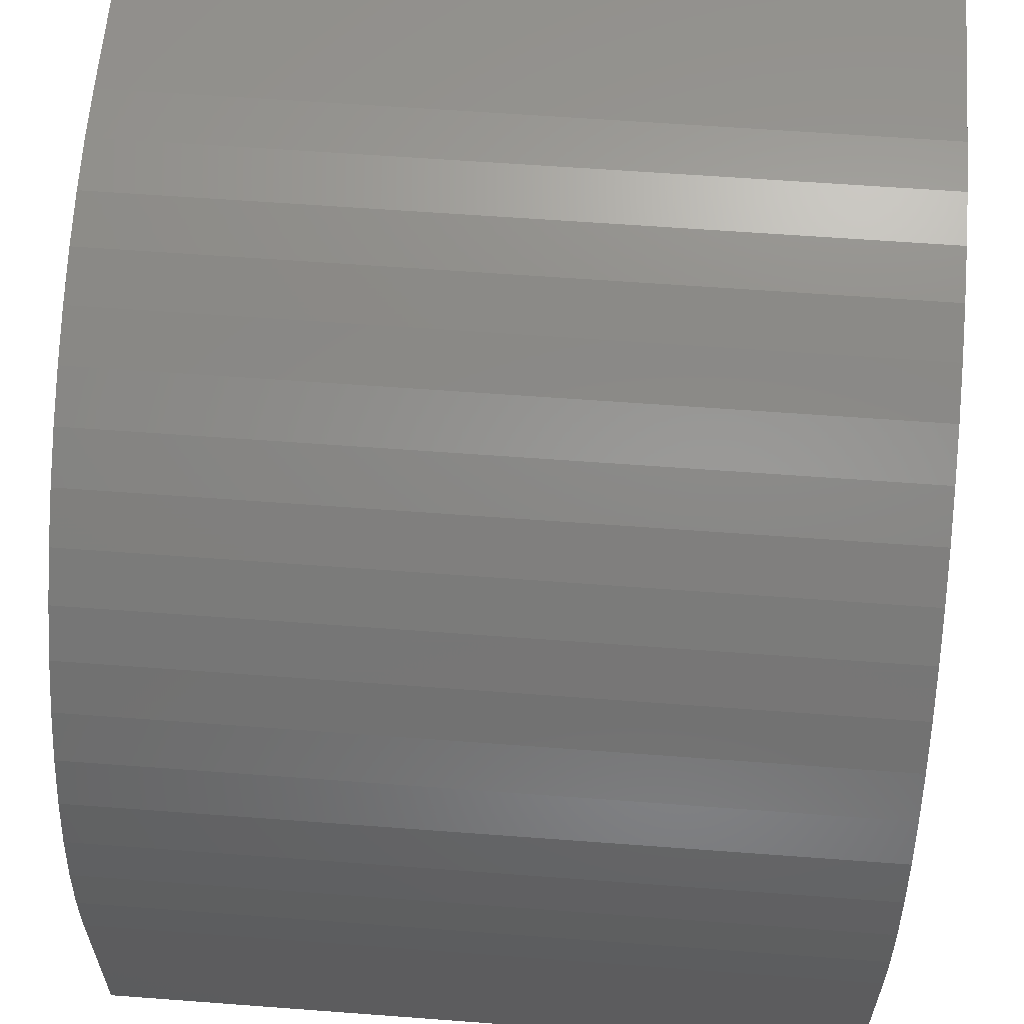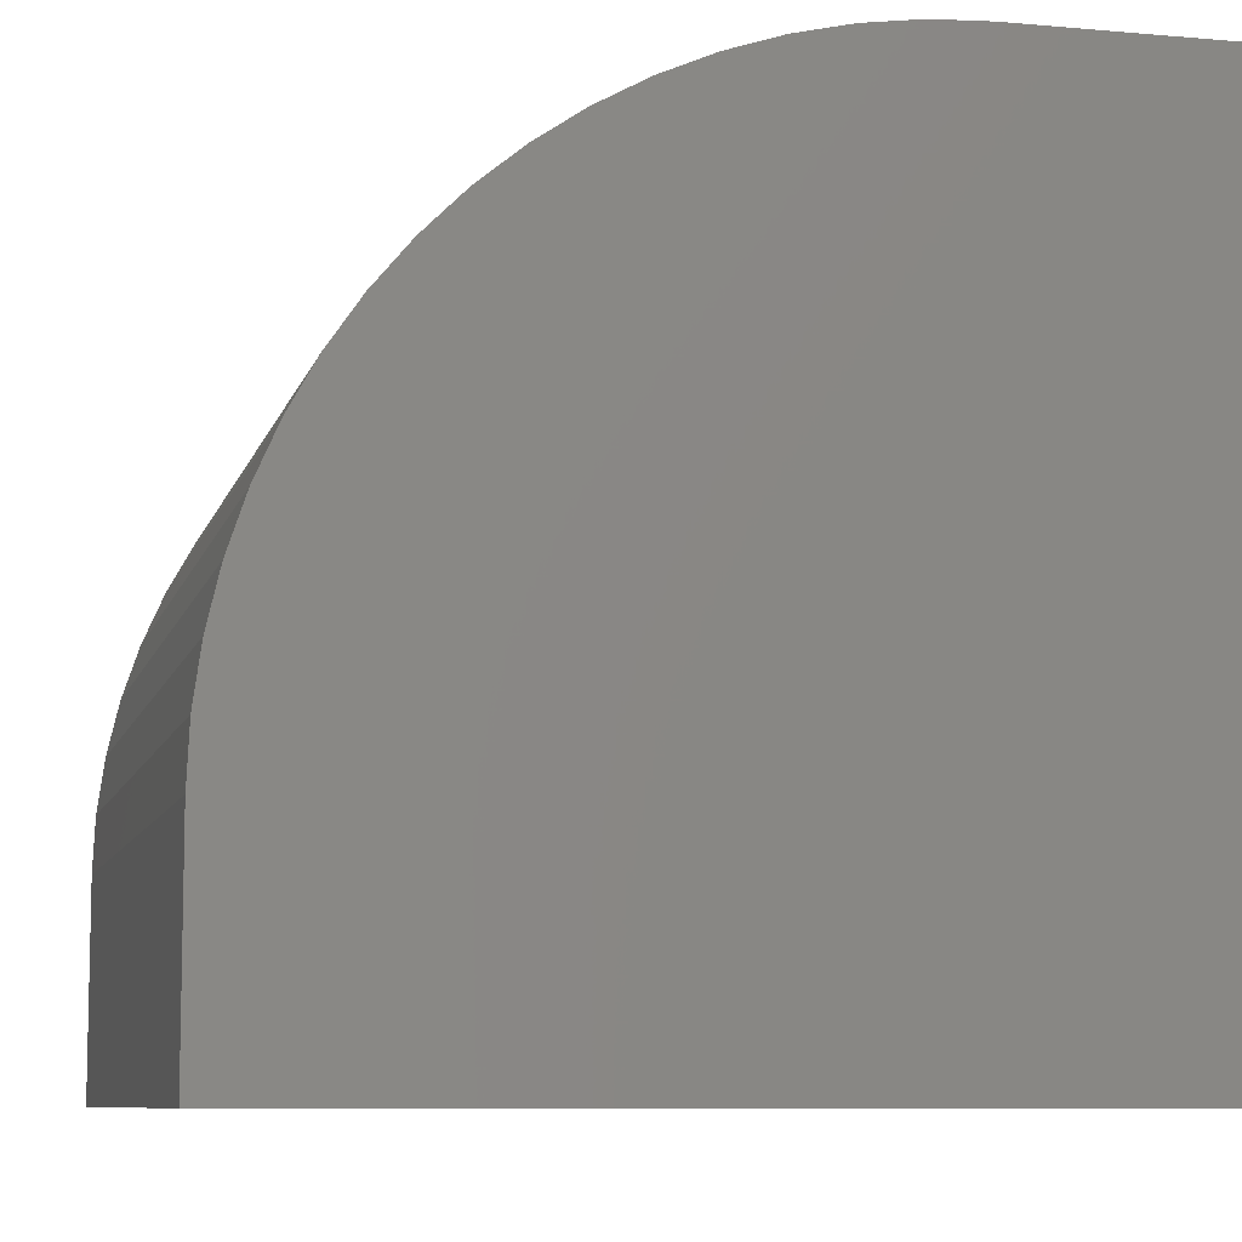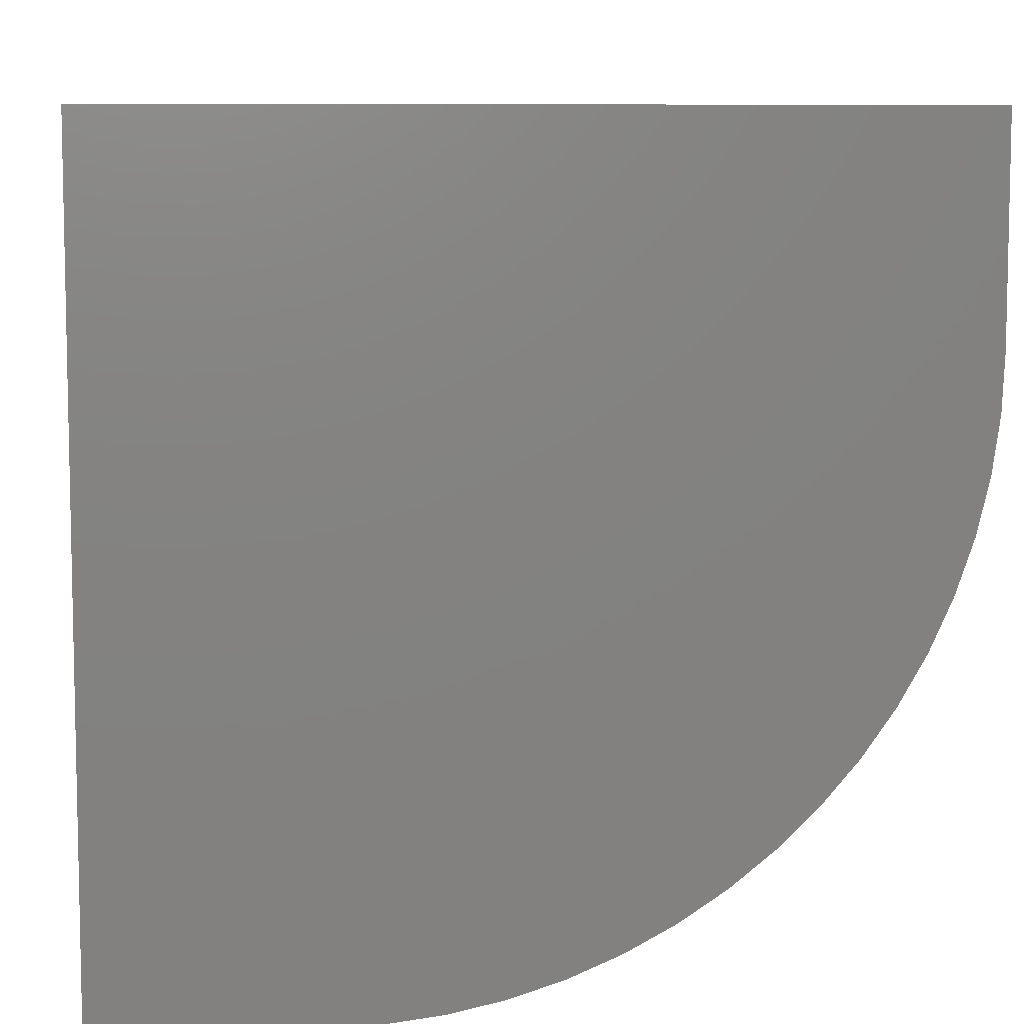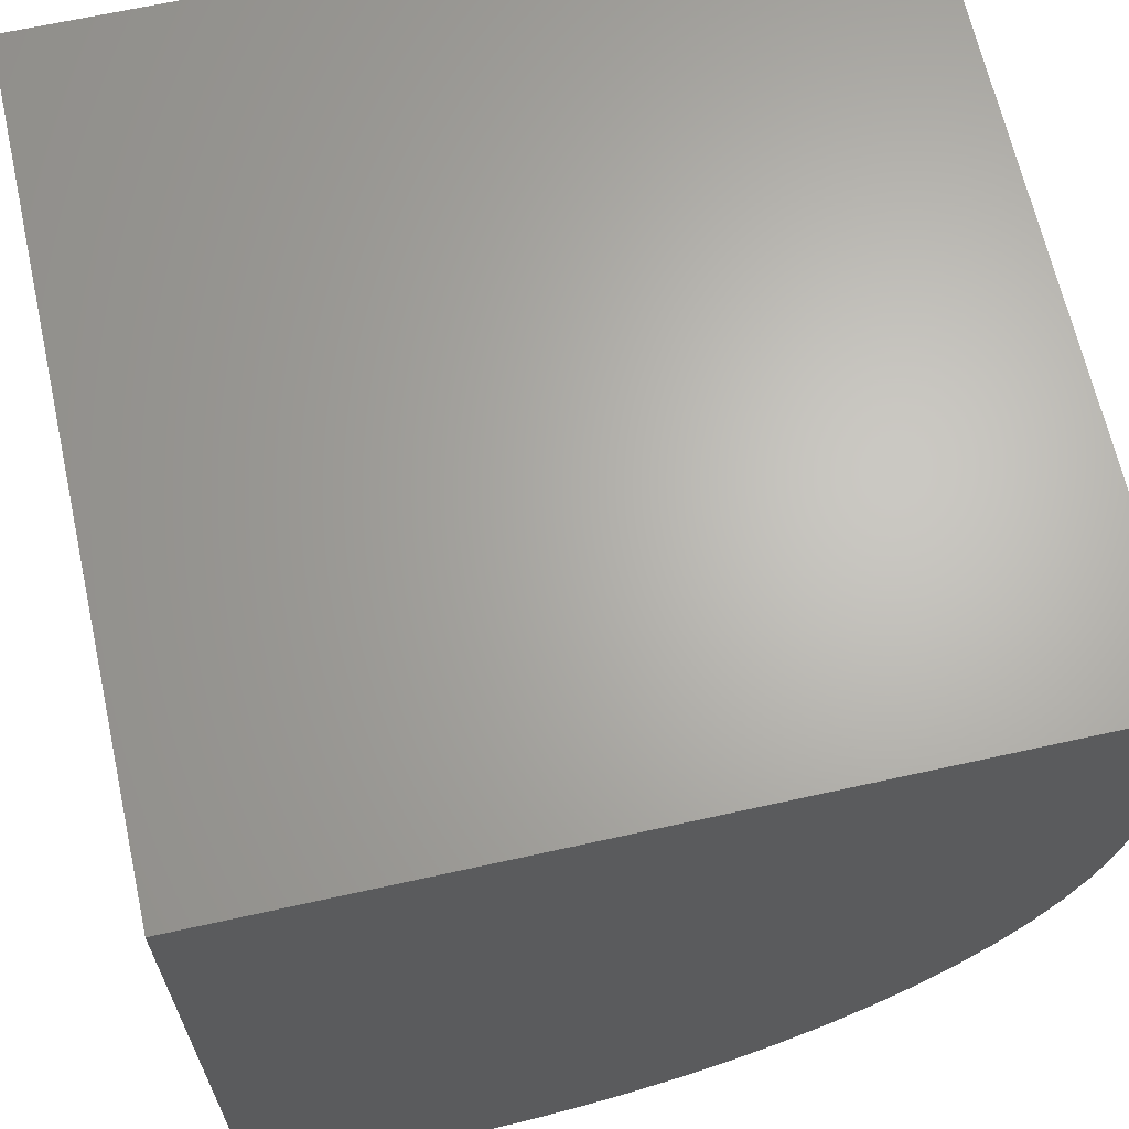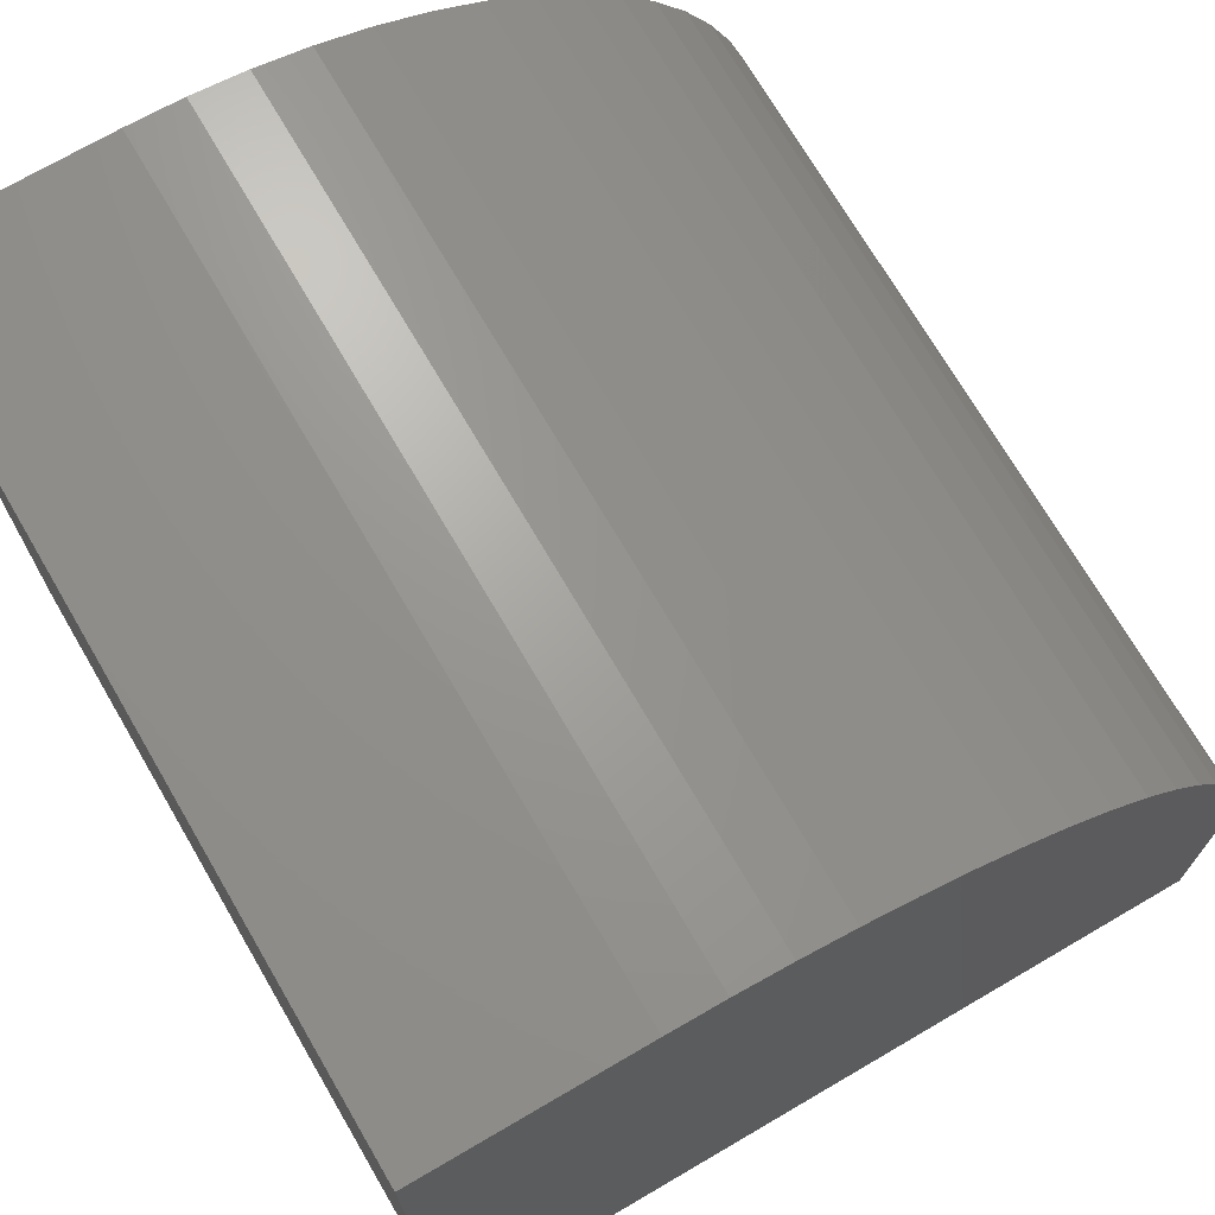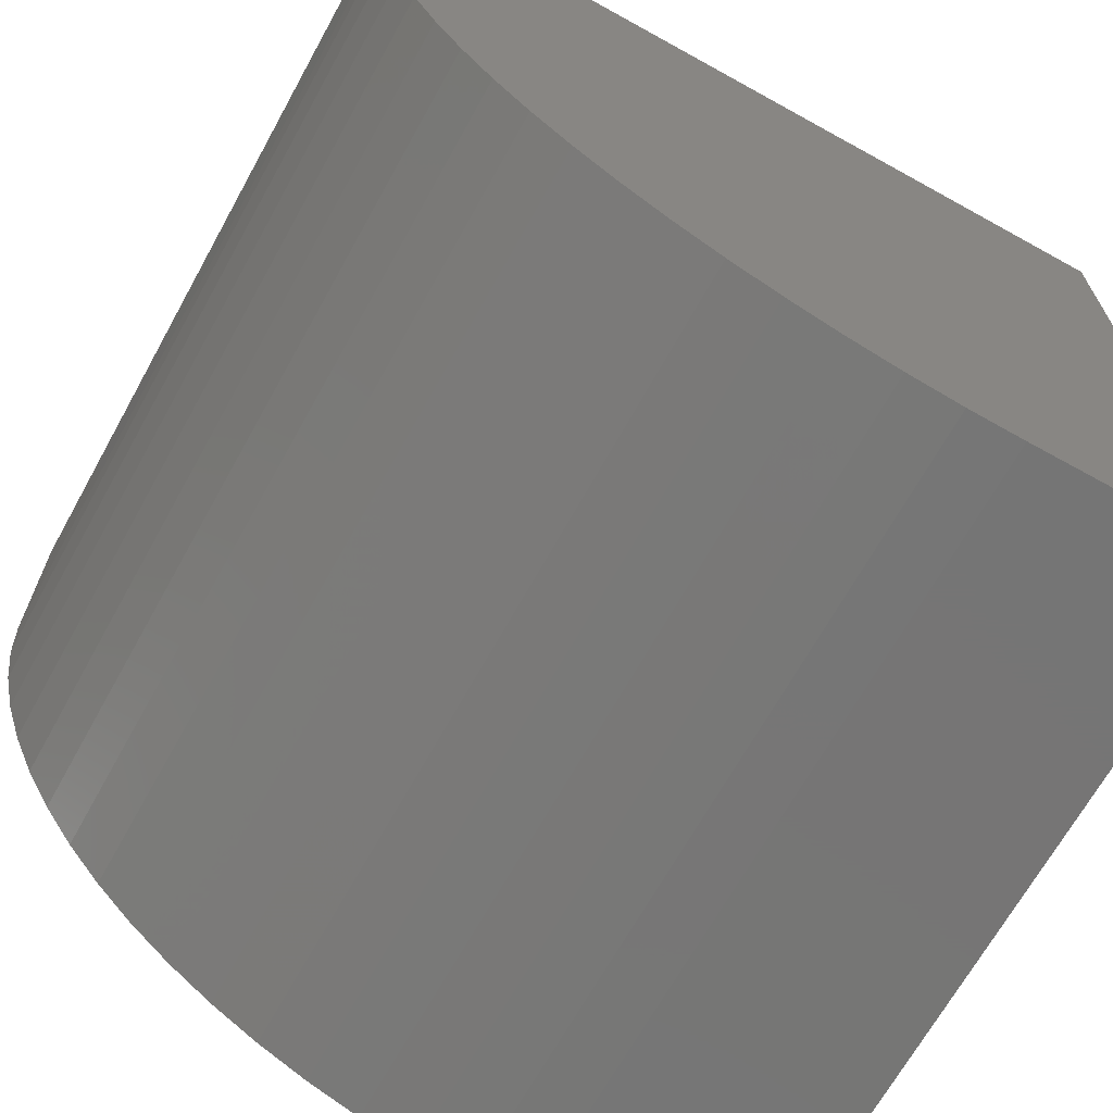
<metadata>
{"format":"stl","ext":"stl","renderer":"f3d","projection":"perspective","resolution":1024,"background":"white","views":[{"elev":60.4,"azim":4.4,"up":"+Z"},{"elev":-8.5,"azim":76.3,"up":"+Z"},{"elev":7.8,"azim":-93.6,"up":"+Y"},{"elev":65.6,"azim":-102.6,"up":"+Y"},{"elev":71.8,"azim":-120.3,"up":"+Z"},{"elev":-67.9,"azim":61.0,"up":"+Y"}]}
</metadata>
<code>
# stl→obj: 42 verts, 80 faces
v 0 7.38 10
v 0 10 10
v 0 10 0
v 0 0 0
v 0 0 2.62
v 0 0.03148 3.301
v 0 0.1257 3.976
v 0 0.2817 4.64
v 0 0.4983 5.286
v 0 0.7736 5.91
v 0 1.105 6.505
v 0 1.491 7.068
v 0 1.926 7.592
v 0 2.408 8.074
v 0 2.932 8.509
v 0 3.495 8.895
v 0 4.09 9.226
v 0 4.714 9.502
v 0 5.36 9.718
v 0 6.024 9.874
v 0 6.699 9.969
v 10 7.38 10
v 10 10 10
v 10 0 2.62
v 10 0 0
v 10 10 0
v 10 0.4983 5.286
v 10 0.2817 4.64
v 10 6.699 9.969
v 10 0.1257 3.976
v 10 0.03148 3.301
v 10 6.024 9.874
v 10 5.36 9.718
v 10 4.714 9.502
v 10 4.09 9.226
v 10 3.495 8.895
v 10 2.932 8.509
v 10 2.408 8.074
v 10 1.926 7.592
v 10 1.491 7.068
v 10 1.105 6.505
v 10 0.7736 5.91
f 1 2 3
f 4 5 3
f 3 5 6
f 3 6 7
f 7 8 3
f 3 8 9
f 3 9 10
f 10 11 3
f 3 11 12
f 3 12 13
f 13 14 3
f 3 14 15
f 3 15 16
f 16 17 3
f 3 17 18
f 3 18 19
f 19 20 3
f 3 20 21
f 3 21 1
f 22 23 1
f 1 23 2
f 24 25 26
f 27 28 26
f 23 22 26
f 26 22 29
f 28 30 26
f 26 30 31
f 26 31 24
f 29 32 26
f 26 32 33
f 26 33 34
f 34 35 26
f 26 35 36
f 26 36 37
f 37 38 26
f 26 38 39
f 26 39 40
f 40 41 26
f 26 41 42
f 26 42 27
f 3 26 4
f 4 26 25
f 23 26 2
f 2 26 3
f 5 4 24
f 24 4 25
f 22 1 21
f 22 21 29
f 29 21 20
f 29 20 32
f 32 20 19
f 32 19 33
f 33 19 18
f 33 18 34
f 34 18 17
f 34 17 35
f 35 17 16
f 35 16 36
f 36 16 15
f 36 15 37
f 37 15 14
f 37 14 38
f 38 14 13
f 38 13 39
f 39 13 12
f 39 12 40
f 40 12 11
f 40 11 41
f 41 11 10
f 41 10 42
f 42 10 9
f 42 9 27
f 27 9 8
f 27 8 28
f 28 8 7
f 28 7 30
f 30 7 6
f 30 6 31
f 31 6 5
f 31 5 24

</code>
